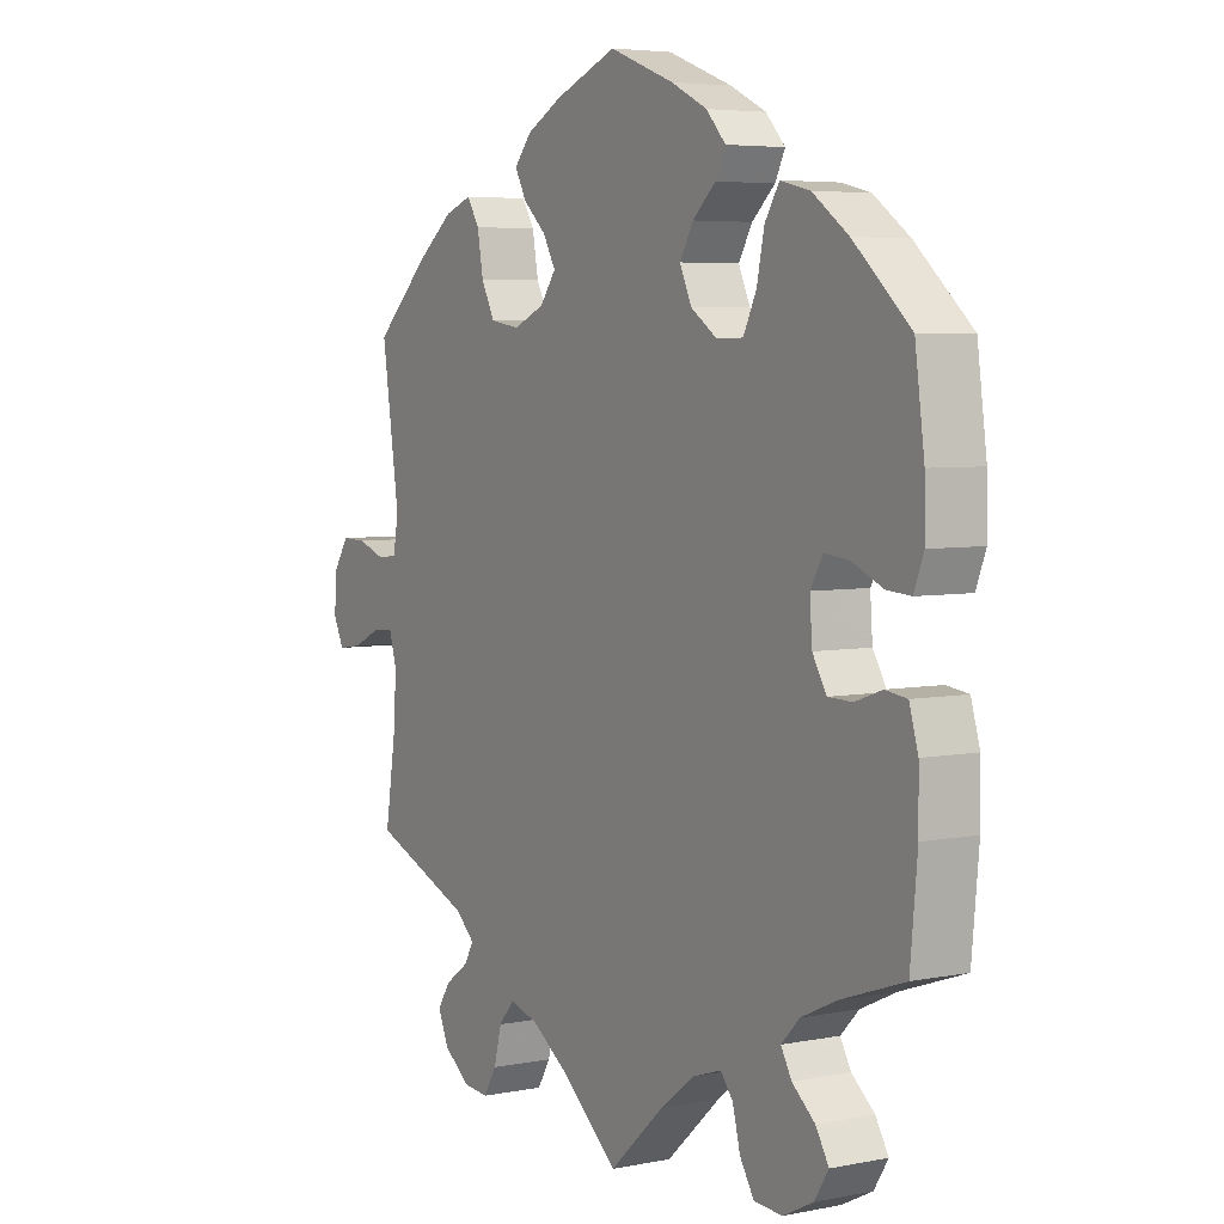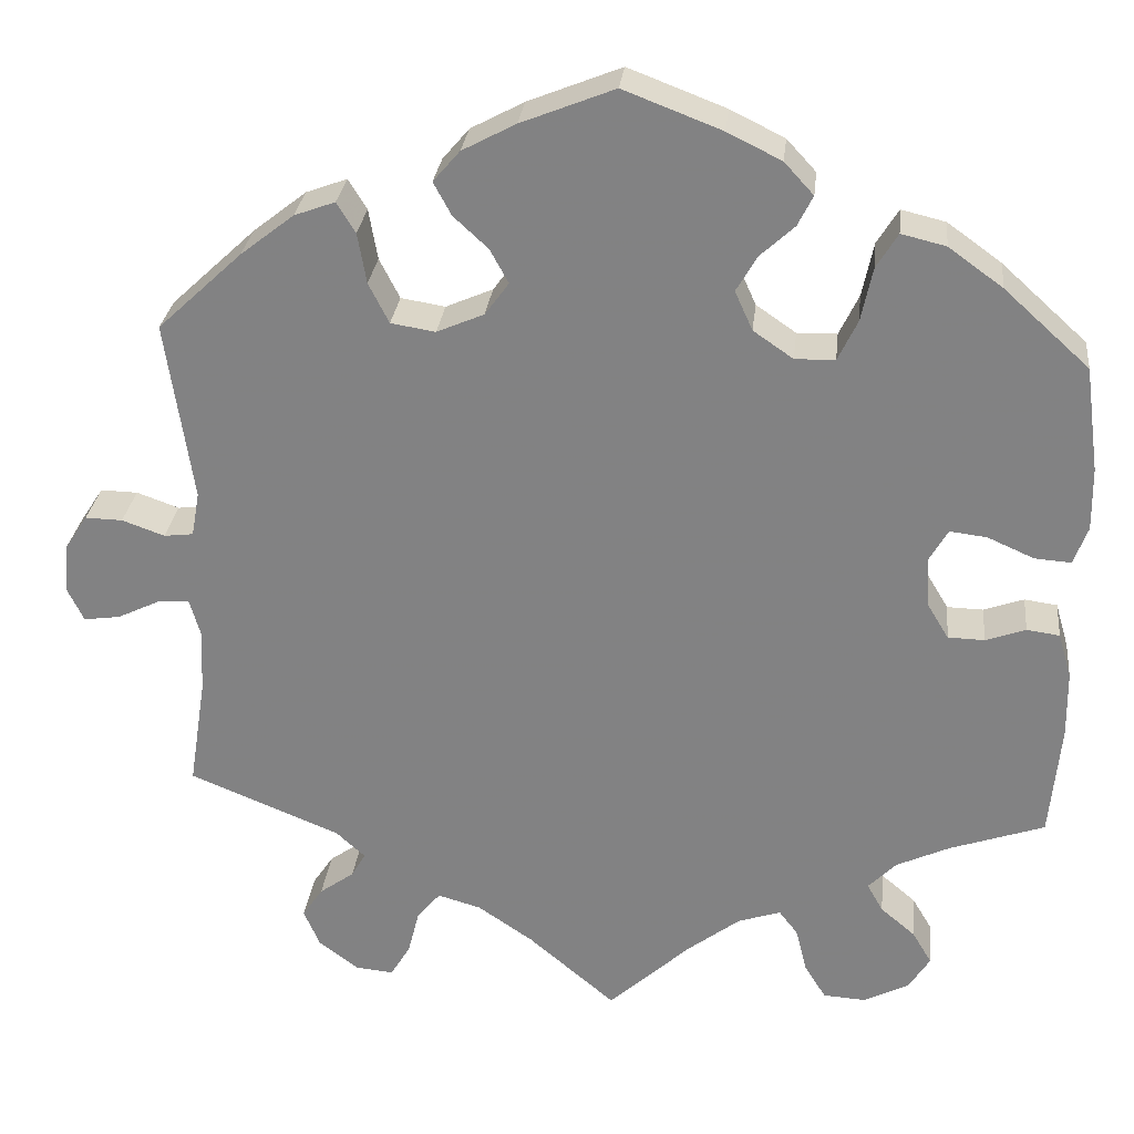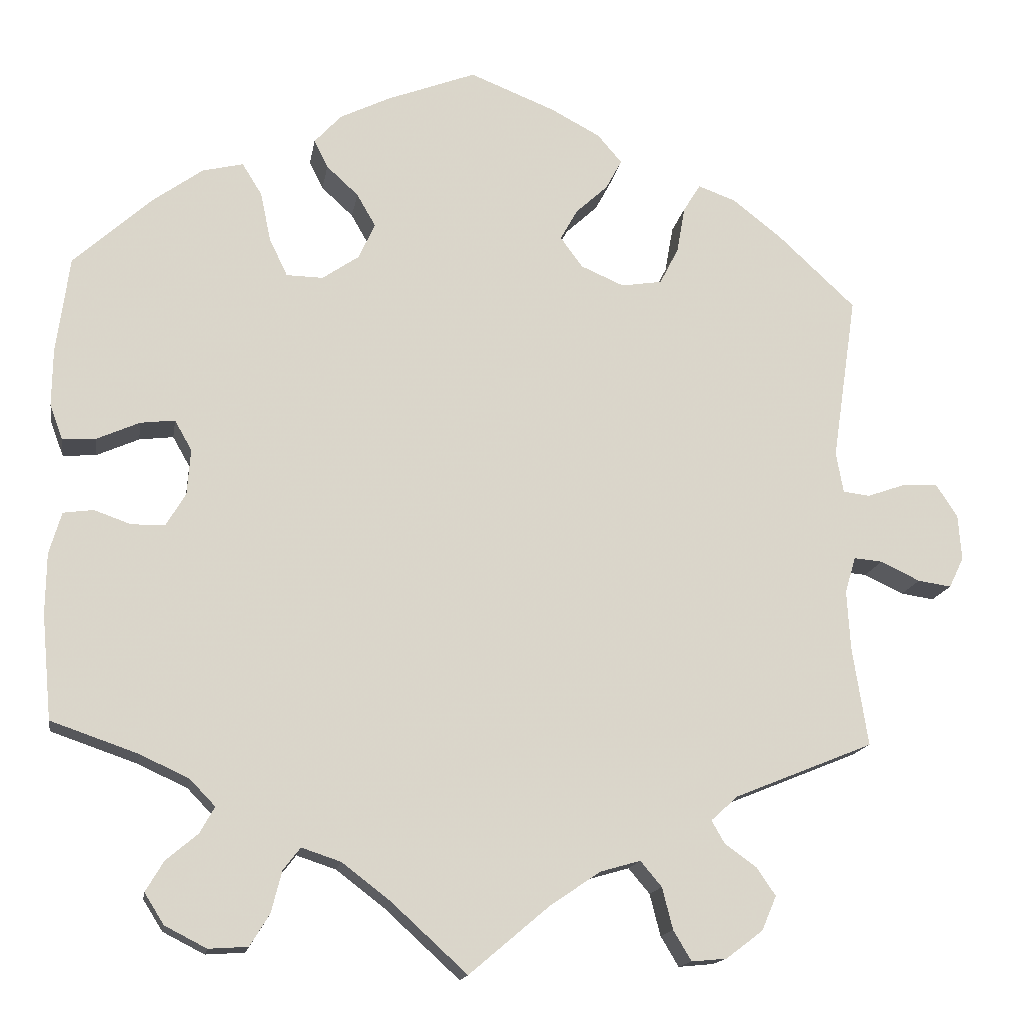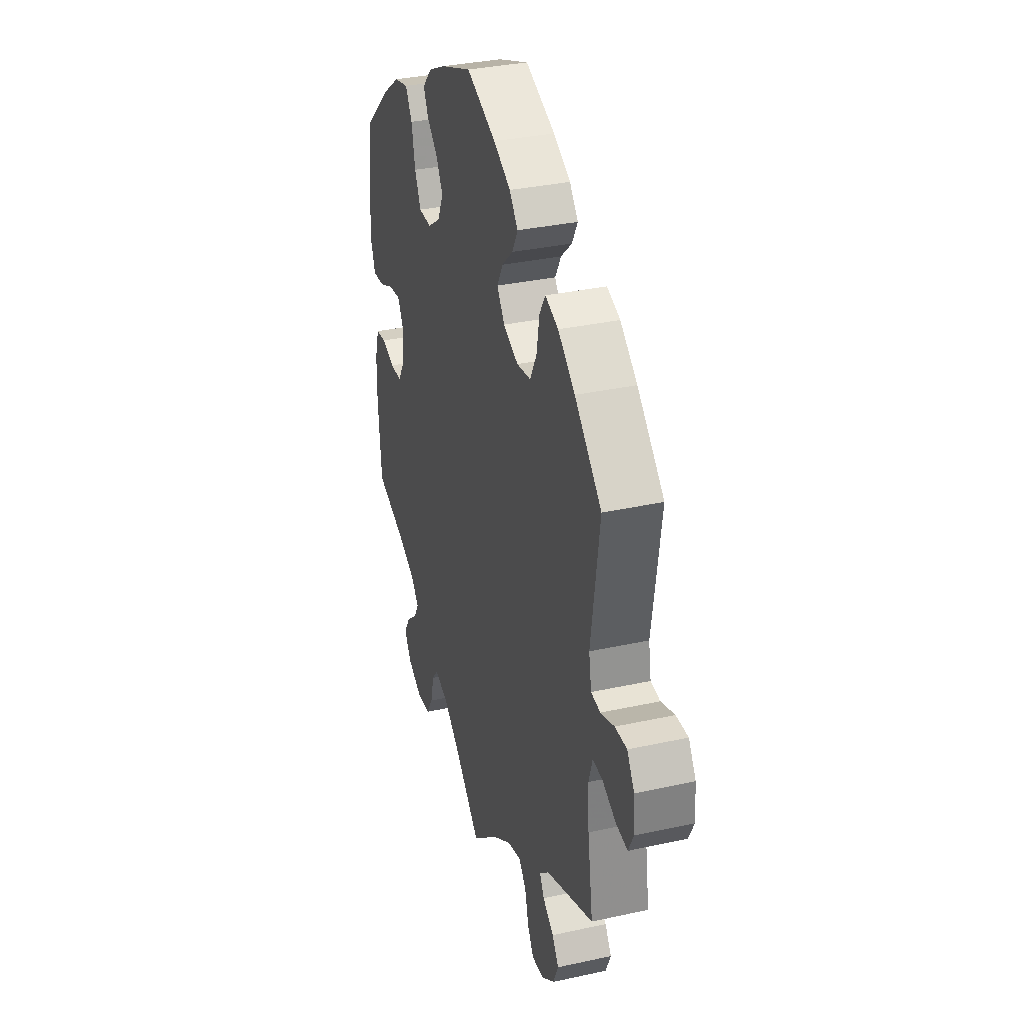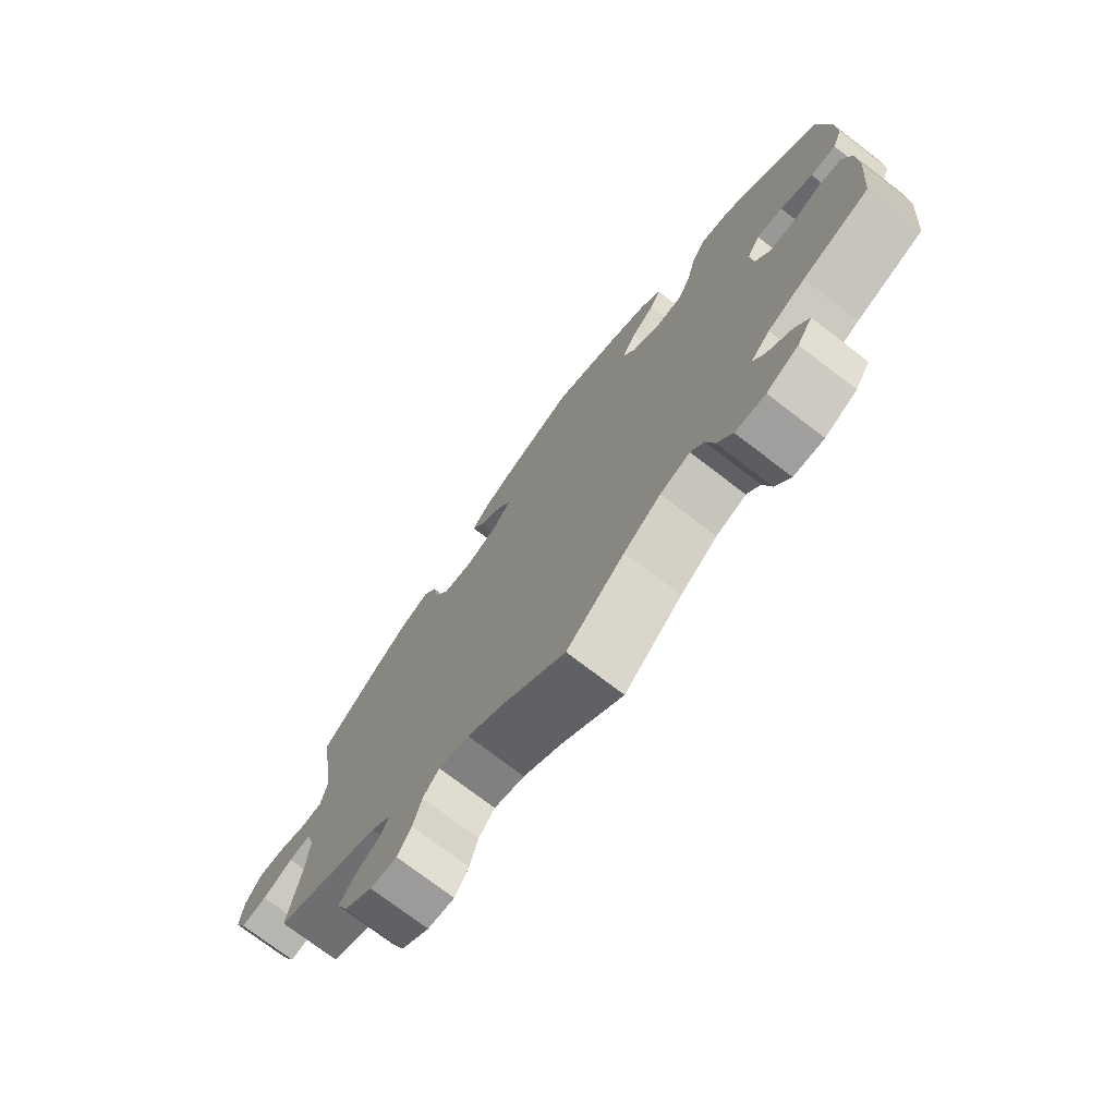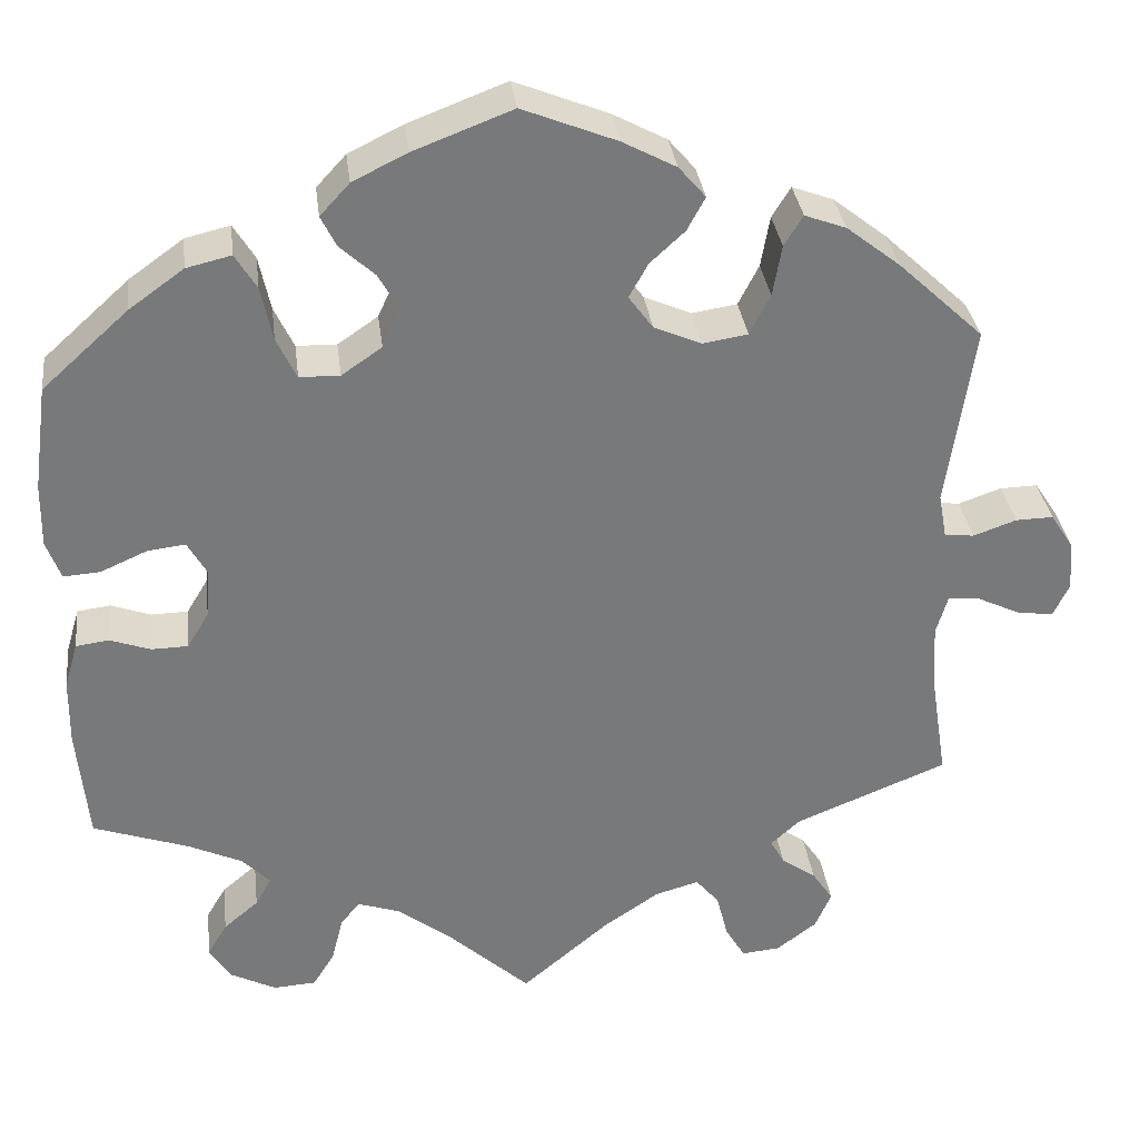
<metadata>
{"format":"obj","ext":"obj","renderer":"f3d","projection":"perspective","resolution":1024,"background":"white","views":[{"elev":5.0,"azim":58.0,"up":"+Z"},{"elev":28.3,"azim":6.3,"up":"+Z"},{"elev":-15.5,"azim":170.8,"up":"+Z"},{"elev":33.7,"azim":-106.7,"up":"+Z"},{"elev":-74.6,"azim":52.6,"up":"+Z"},{"elev":32.8,"azim":173.0,"up":"+Z"}]}
</metadata>
<code>
v 0.109 0.07 0.536
v 0.17 0.07 0.506
v 0.203 0.07 0.47
v 0.186 0.07 0.436
v 0.147 0.07 0.4
v 0.124 0.07 0.36
v 0.144 0.07 0.316
v 0.189 0.07 0.285
v 0.234 0.07 0.286
v 0.256 0.07 0.332
v 0.269 0.07 0.393
v 0.293 0.07 0.432
v 0.343 0.07 0.42
v 0.404 0.07 0.376
v 0.5 0.07 0.289
v 0.516 0.07 0.171
v 0.517 0.07 0.1
v 0.501 0.07 0.057
v 0.46 0.07 0.06
v 0.408 0.07 0.083
v 0.366 0.07 0.088
v 0.345 0.07 0.051
v 0.349 0.07 -0.005
v 0.373 0.07 -0.045
v 0.414 0.07 -0.046
v 0.459 0.07 -0.03
v 0.496 0.07 -0.035
v 0.511 0.07 -0.086
v 0.512 0.07 -0.161
v 0.5 0.07 -0.289
v 0.393 0.07 -0.326
v 0.333 0.07 -0.354
v 0.302 0.07 -0.386
v 0.32 0.07 -0.418
v 0.359 0.07 -0.451
v 0.381 0.07 -0.488
v 0.357 0.07 -0.526
v 0.306 0.07 -0.552
v 0.258 0.07 -0.549
v 0.234 0.07 -0.51
v 0.221 0.07 -0.459
v 0.2 0.07 -0.432
v 0.152 0.07 -0.448
v 0.093 0.07 -0.493
v 0 0.07 -0.578
v -0.098 0.07 -0.495
v -0.16 0.07 -0.453
v -0.209 0.07 -0.439
v -0.235 0.07 -0.47
v -0.248 0.07 -0.521
v -0.27 0.07 -0.558
v -0.313 0.07 -0.554
v -0.358 0.07 -0.52
v -0.376 0.07 -0.478
v -0.353 0.07 -0.444
v -0.314 0.07 -0.416
v -0.298 0.07 -0.388
v -0.331 0.07 -0.358
v -0.501 0.07 -0.289
v -0.482 0.07 -0.167
v -0.478 0.07 -0.095
v -0.491 0.07 -0.051
v -0.526 0.07 -0.054
v -0.574 0.07 -0.077
v -0.615 0.07 -0.083
v -0.633 0.07 -0.046
v -0.629 0.07 0.01
v -0.603 0.07 0.05
v -0.561 0.07 0.049
v -0.513 0.07 0.032
v -0.48 0.07 0.036
v -0.471 0.07 0.086
v -0.501 0.07 0.289
v -0.406 0.07 0.378
v -0.346 0.07 0.425
v -0.3 0.07 0.442
v -0.279 0.07 0.408
v -0.269 0.07 0.351
v -0.246 0.07 0.306
v -0.196 0.07 0.298
v -0.143 0.07 0.321
v -0.116 0.07 0.358
v -0.137 0.07 0.396
v -0.176 0.07 0.432
v -0.196 0.07 0.469
v -0.166 0.07 0.504
v -0.106 0.07 0.536
v -0.001 0.07 0.578
v 0.109 0 0.536
v 0.17 0 0.506
v 0.203 0 0.47
v 0.186 0 0.436
v 0.147 0 0.4
v 0.124 0 0.36
v 0.144 0 0.316
v 0.189 0 0.285
v 0.234 0 0.286
v 0.256 0 0.332
v 0.269 0 0.393
v 0.293 0 0.432
v 0.343 0 0.42
v 0.404 0 0.376
v 0.5 0 0.289
v 0.516 0 0.171
v 0.517 0 0.1
v 0.501 0 0.057
v 0.46 0 0.06
v 0.408 0 0.083
v 0.366 0 0.088
v 0.345 0 0.051
v 0.349 0 -0.005
v 0.373 0 -0.045
v 0.414 0 -0.046
v 0.459 0 -0.03
v 0.496 0 -0.035
v 0.511 0 -0.086
v 0.512 0 -0.161
v 0.5 0 -0.289
v 0.393 0 -0.326
v 0.333 0 -0.354
v 0.302 0 -0.386
v 0.32 0 -0.418
v 0.359 0 -0.451
v 0.381 0 -0.488
v 0.357 0 -0.526
v 0.306 0 -0.552
v 0.258 0 -0.549
v 0.234 0 -0.51
v 0.221 0 -0.459
v 0.2 0 -0.432
v 0.152 0 -0.448
v 0.093 0 -0.493
v 0 0 -0.578
v -0.098 0 -0.495
v -0.16 0 -0.453
v -0.209 0 -0.439
v -0.235 0 -0.47
v -0.248 0 -0.521
v -0.27 0 -0.558
v -0.313 0 -0.554
v -0.358 0 -0.52
v -0.376 0 -0.478
v -0.353 0 -0.444
v -0.314 0 -0.416
v -0.298 0 -0.388
v -0.331 0 -0.358
v -0.501 0 -0.289
v -0.482 0 -0.167
v -0.478 0 -0.095
v -0.491 0 -0.051
v -0.526 0 -0.054
v -0.574 0 -0.077
v -0.615 0 -0.083
v -0.633 0 -0.046
v -0.629 0 0.01
v -0.603 0 0.05
v -0.561 0 0.049
v -0.513 0 0.032
v -0.48 0 0.036
v -0.471 0 0.086
v -0.501 0 0.289
v -0.406 0 0.378
v -0.346 0 0.425
v -0.3 0 0.442
v -0.279 0 0.408
v -0.269 0 0.351
v -0.246 0 0.306
v -0.196 0 0.298
v -0.143 0 0.321
v -0.116 0 0.358
v -0.137 0 0.396
v -0.176 0 0.432
v -0.196 0 0.469
v -0.166 0 0.504
v -0.106 0 0.536
v -0.001 0 0.578
f 83 84 85 86
f 82 83 86 87
f 75 76 77 78
f 75 78 79
f 72 73 74 75
f 71 72 75 79
f 67 68 69 70
f 67 70 71
f 66 67 71
f 63 64 65 66
f 62 63 66 71
f 61 62 71 79
f 58 59 60
f 57 58 60 61
f 53 54 55 56
f 53 56 57
f 52 53 57
f 49 50 51 52
f 48 49 52 57
f 47 48 57 61
f 44 45 46
f 43 44 46 47
f 42 43 47 61
f 38 39 40 41
f 38 41 42
f 37 38 42
f 34 35 36 37
f 33 34 37 42
f 32 33 42 61
f 28 29 30 31
f 25 26 27 28
f 24 25 28 31
f 23 24 31 32
f 17 18 19 20
f 17 20 21
f 16 17 21
f 15 16 21
f 14 15 21
f 13 14 21 22
f 10 11 12 13
f 9 10 13 22
f 2 3 4 5
f 2 5 6
f 1 2 6
f 82 87 88 1
f 32 61 79 80
f 32 80 81
f 8 9 22 23
f 7 8 23 32
f 6 7 32 81
f 1 6 81 82
f 174 173 172 171
f 175 174 171 170
f 166 165 164 163
f 167 166 163
f 163 162 161 160
f 167 163 160 159
f 158 157 156 155
f 159 158 155
f 159 155 154
f 154 153 152 151
f 159 154 151 150
f 167 159 150 149
f 148 147 146
f 149 148 146 145
f 144 143 142 141
f 145 144 141
f 145 141 140
f 140 139 138 137
f 145 140 137 136
f 149 145 136 135
f 134 133 132
f 135 134 132 131
f 149 135 131 130
f 129 128 127 126
f 130 129 126
f 130 126 125
f 125 124 123 122
f 130 125 122 121
f 149 130 121 120
f 119 118 117 116
f 116 115 114 113
f 119 116 113 112
f 120 119 112 111
f 108 107 106 105
f 109 108 105
f 109 105 104
f 109 104 103
f 109 103 102
f 110 109 102 101
f 101 100 99 98
f 110 101 98 97
f 93 92 91 90
f 94 93 90
f 94 90 89
f 89 176 175 170
f 168 167 149 120
f 169 168 120
f 111 110 97 96
f 120 111 96 95
f 169 120 95 94
f 170 169 94 89
f 1 89 90 2
f 2 90 91 3
f 3 91 92 4
f 4 92 93 5
f 5 93 94 6
f 6 94 95 7
f 7 95 96 8
f 8 96 97 9
f 9 97 98 10
f 10 98 99 11
f 11 99 100 12
f 12 100 101 13
f 13 101 102 14
f 14 102 103 15
f 15 103 104 16
f 16 104 105 17
f 17 105 106 18
f 18 106 107 19
f 19 107 108 20
f 20 108 109 21
f 21 109 110 22
f 22 110 111 23
f 23 111 112 24
f 24 112 113 25
f 25 113 114 26
f 26 114 115 27
f 27 115 116 28
f 28 116 117 29
f 29 117 118 30
f 30 118 119 31
f 31 119 120 32
f 32 120 121 33
f 33 121 122 34
f 34 122 123 35
f 35 123 124 36
f 36 124 125 37
f 37 125 126 38
f 38 126 127 39
f 39 127 128 40
f 40 128 129 41
f 41 129 130 42
f 42 130 131 43
f 43 131 132 44
f 44 132 133 45
f 45 133 134 46
f 46 134 135 47
f 47 135 136 48
f 48 136 137 49
f 49 137 138 50
f 50 138 139 51
f 51 139 140 52
f 52 140 141 53
f 53 141 142 54
f 54 142 143 55
f 55 143 144 56
f 56 144 145 57
f 57 145 146 58
f 58 146 147 59
f 59 147 148 60
f 60 148 149 61
f 61 149 150 62
f 62 150 151 63
f 63 151 152 64
f 64 152 153 65
f 65 153 154 66
f 66 154 155 67
f 67 155 156 68
f 68 156 157 69
f 69 157 158 70
f 70 158 159 71
f 71 159 160 72
f 72 160 161 73
f 73 161 162 74
f 74 162 163 75
f 75 163 164 76
f 76 164 165 77
f 77 165 166 78
f 78 166 167 79
f 79 167 168 80
f 80 168 169 81
f 81 169 170 82
f 82 170 171 83
f 83 171 172 84
f 84 172 173 85
f 85 173 174 86
f 86 174 175 87
f 87 175 176 88
f 88 176 89 1

</code>
